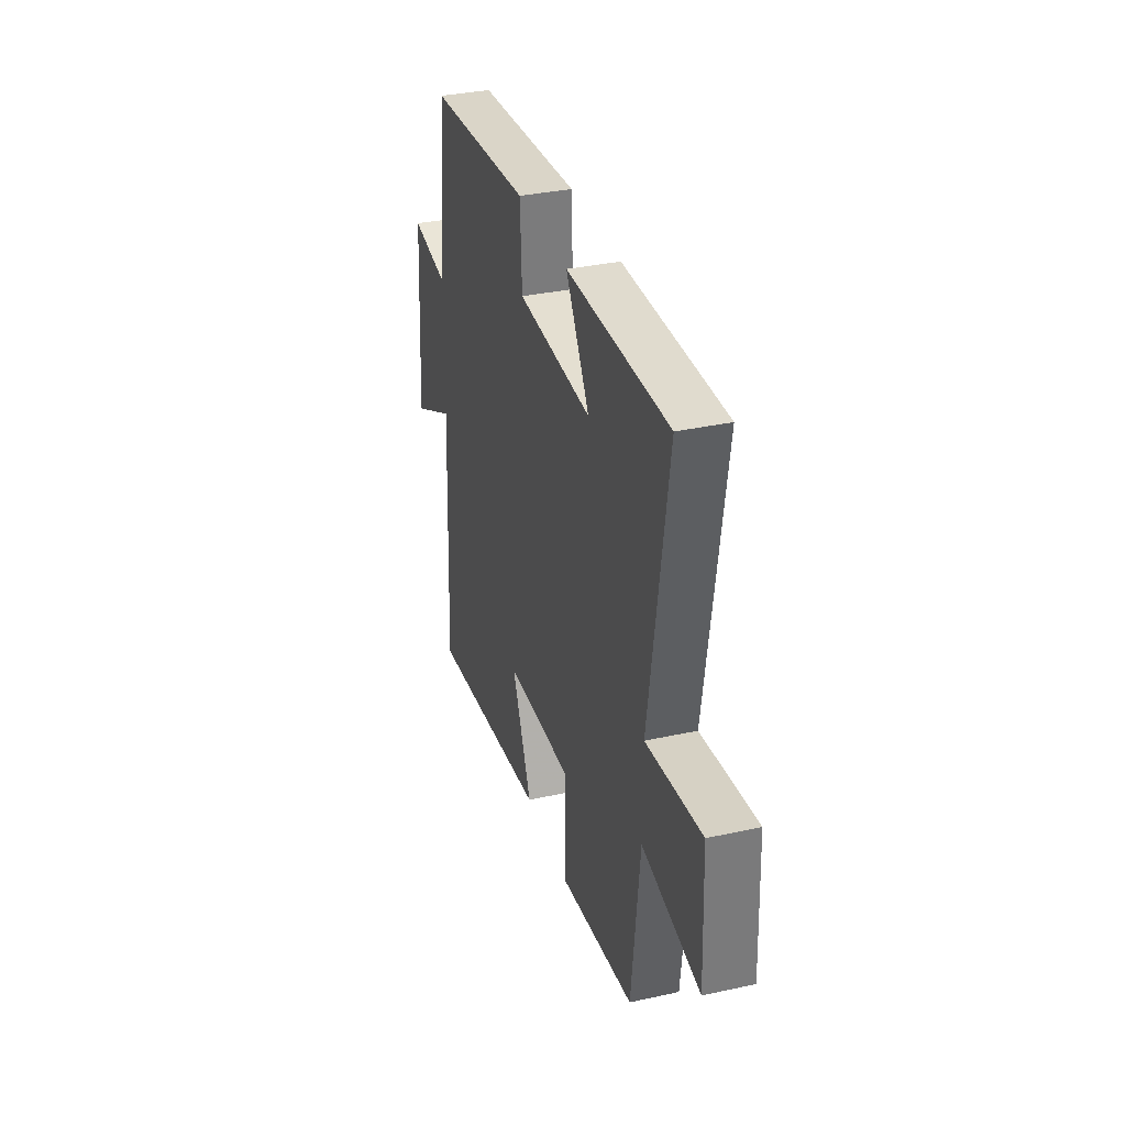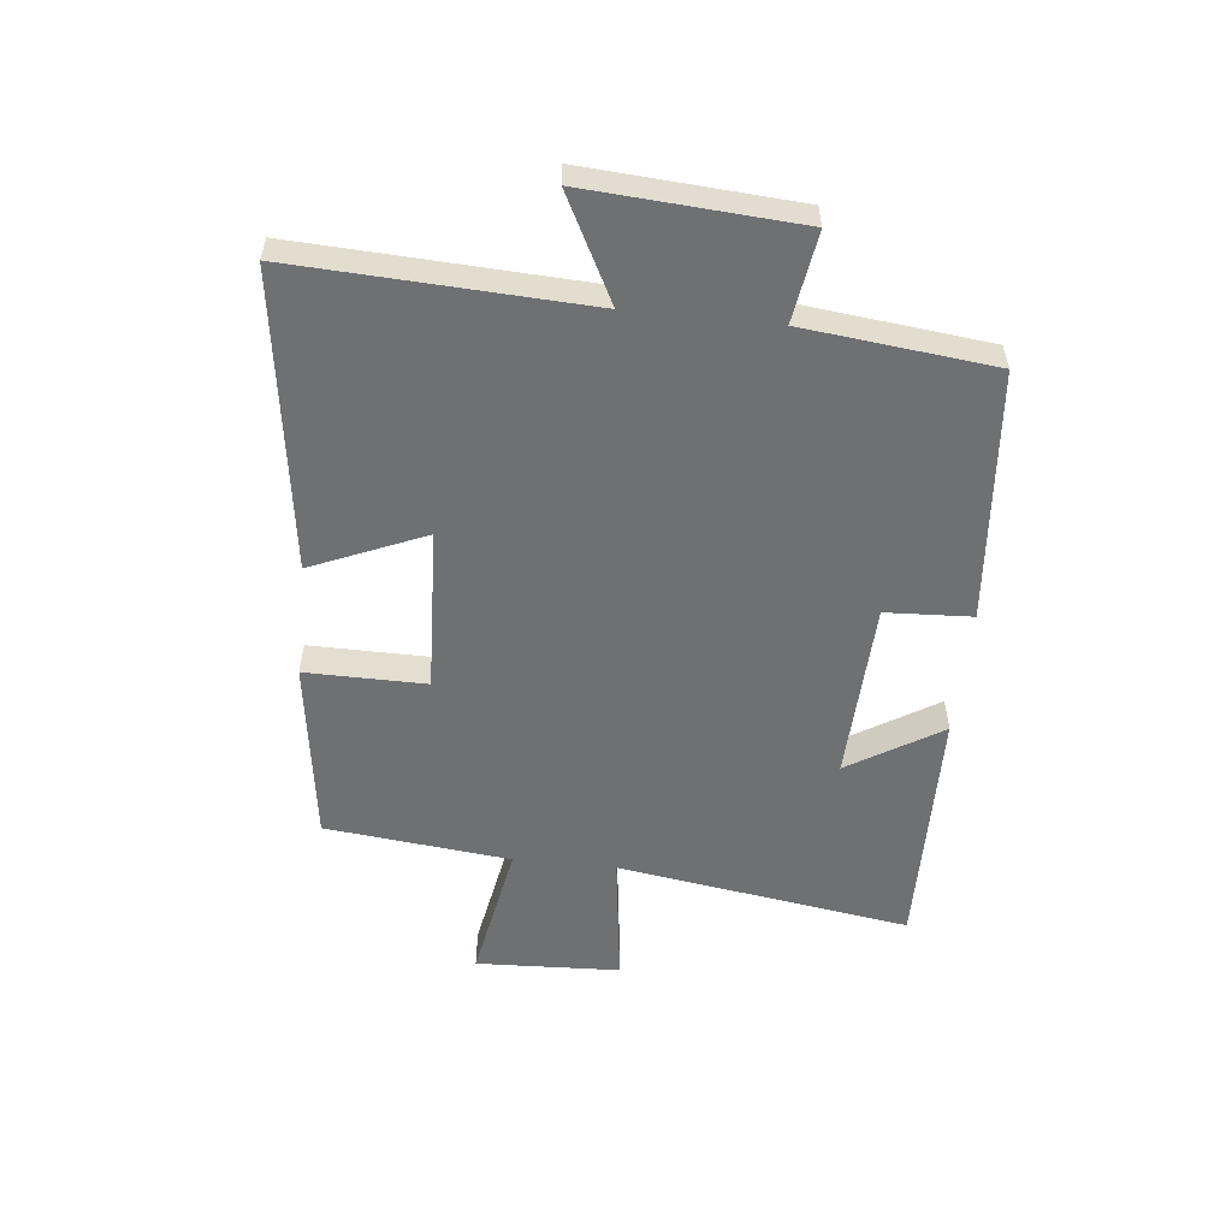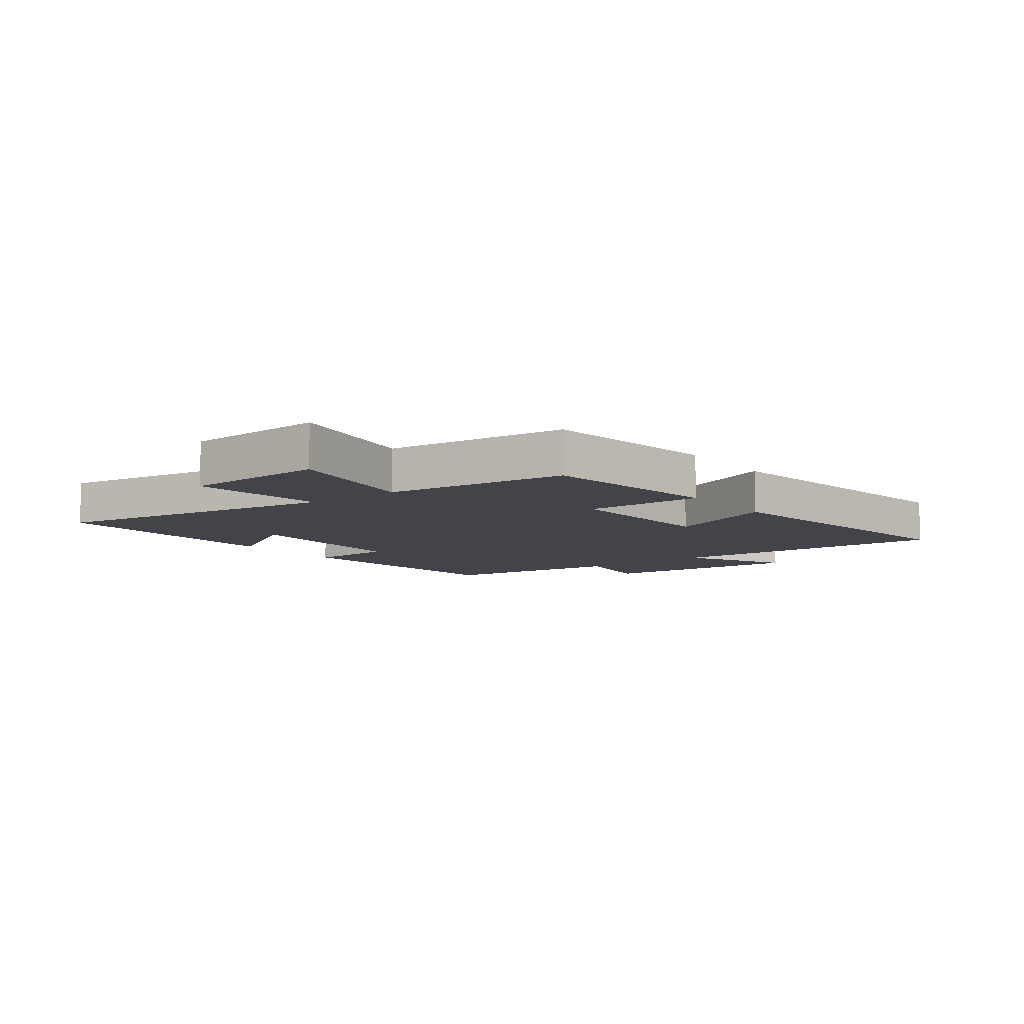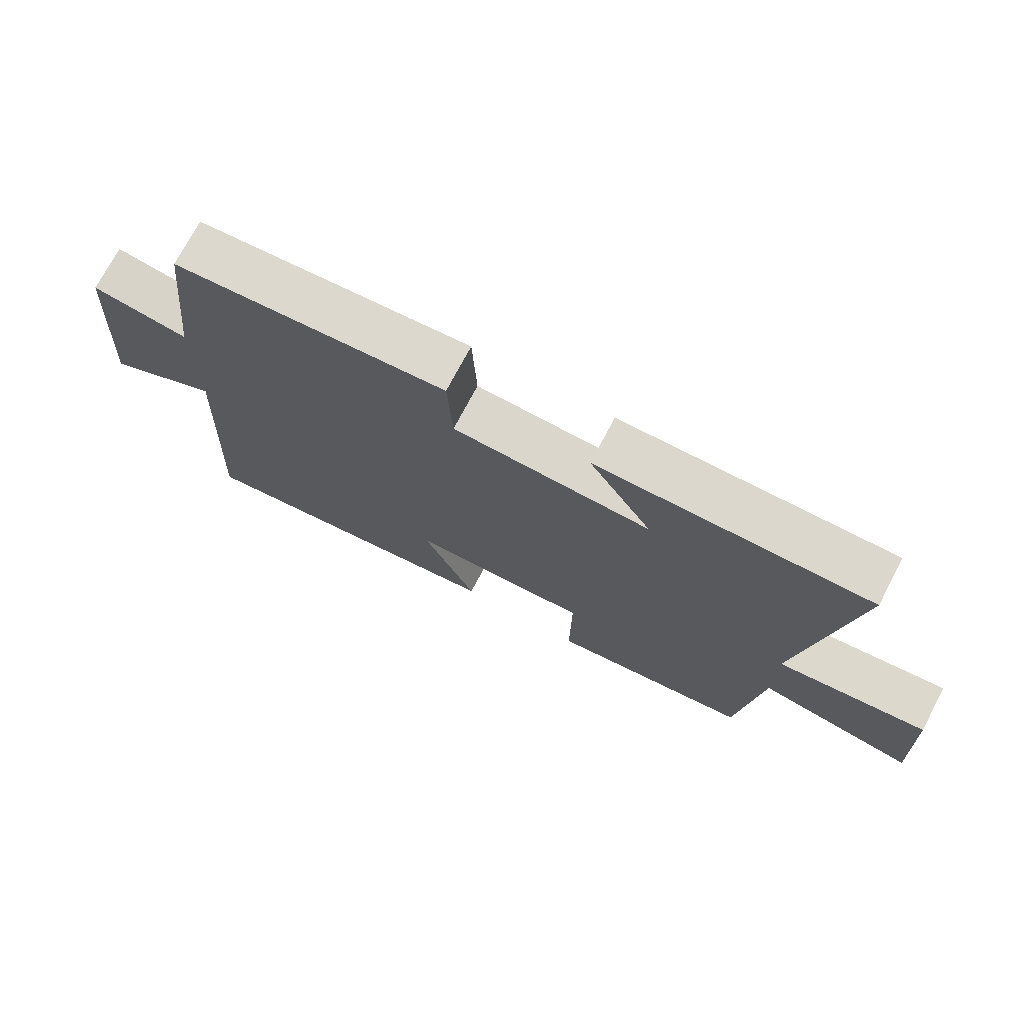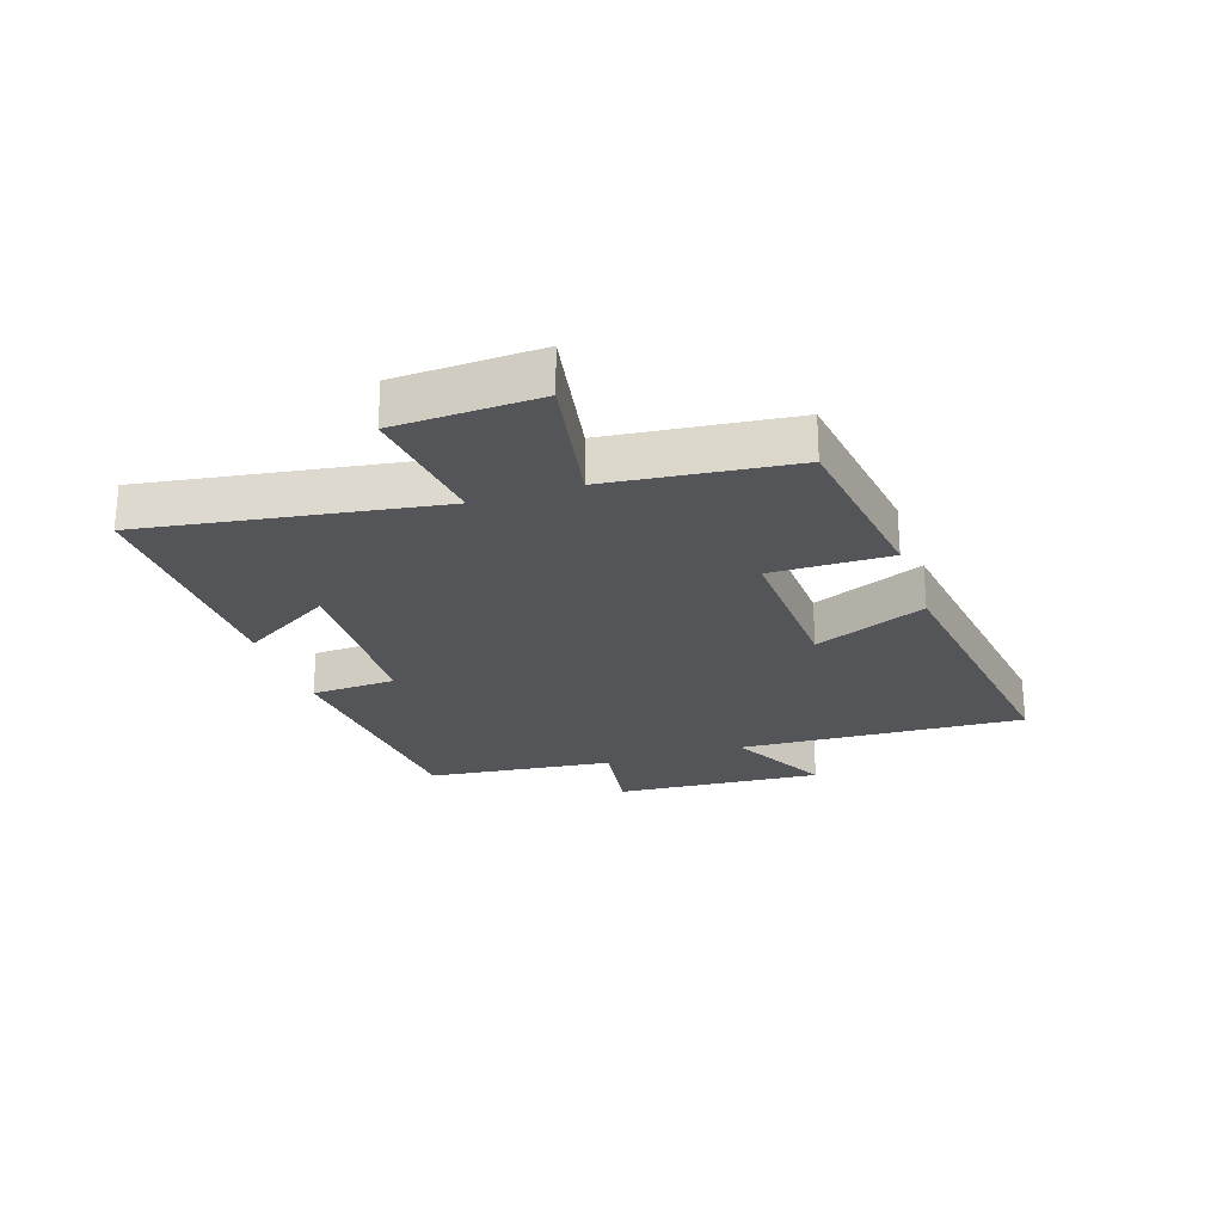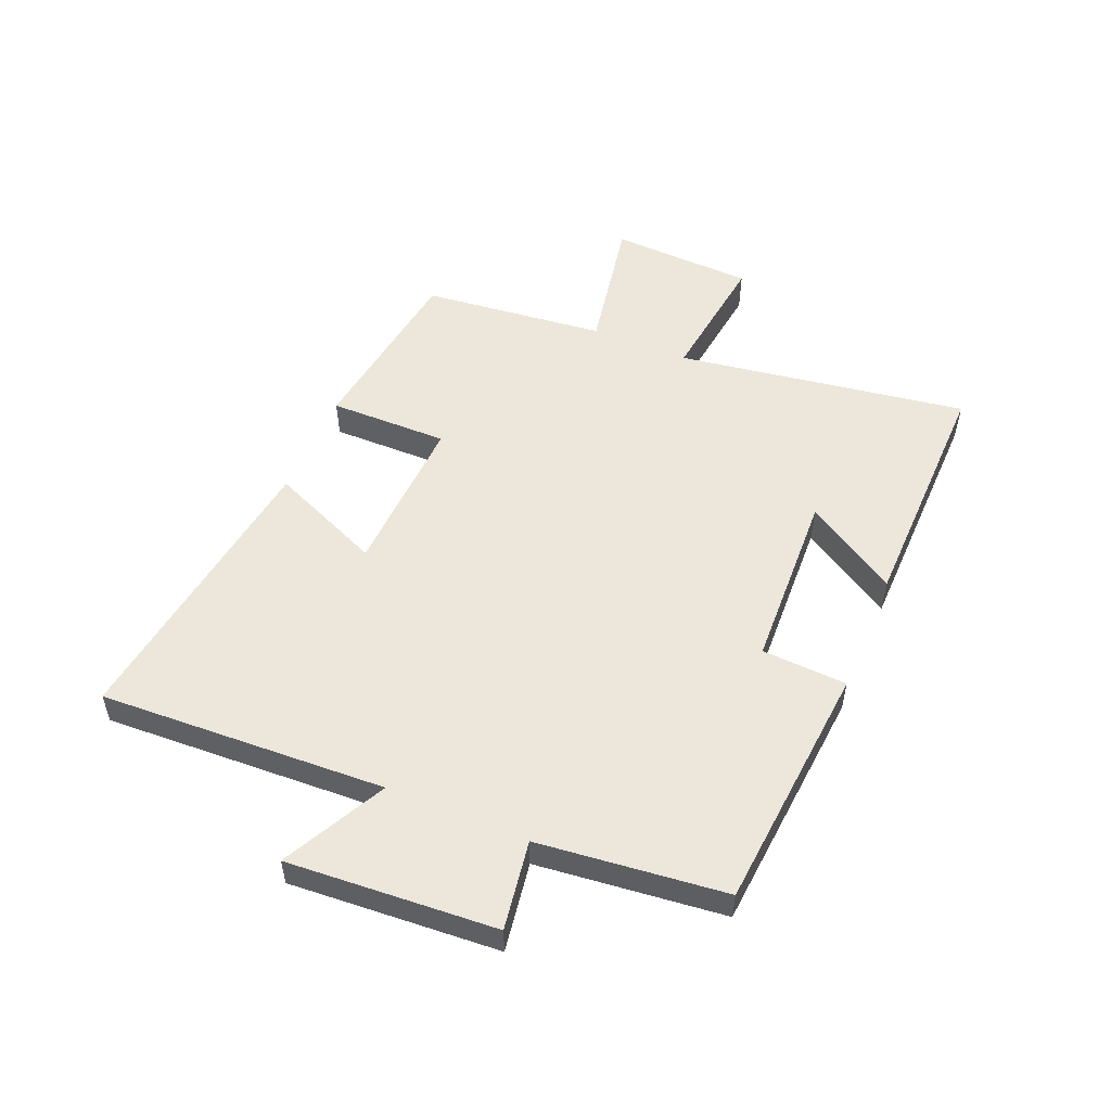
<metadata>
{"format":"obj","ext":"obj","renderer":"f3d","projection":"perspective","resolution":1024,"background":"white","views":[{"elev":34.4,"azim":73.5,"up":"+Z"},{"elev":-54.9,"azim":-96.0,"up":"+Y"},{"elev":-8.5,"azim":127.2,"up":"+Y"},{"elev":73.3,"azim":27.8,"up":"+Z"},{"elev":-24.3,"azim":108.3,"up":"+Y"},{"elev":53.1,"azim":-67.2,"up":"+Y"}]}
</metadata>
<code>
v 0.466 0.07 -0.457
v 0.16 0.07 -0.5
v 0.162 0.07 -0.3
v -0.11 0.07 -0.312
v -0.03 0.07 -0.5
v -0.523 0.07 -0.569
v -0.5 0.07 -0.088
v -0.673 0.07 -0.177
v -0.649 0.07 0.173
v -0.5 0.07 0.15
v -0.465 0.07 0.464
v -0.048 0.07 0.5
v -0.041 0.07 0.357
v 0.259 0.07 0.345
v 0.164 0.07 0.5
v 0.575 0.07 0.507
v 0.5 0.07 0.019
v 0.725 0.07 0.048
v 0.735 0.07 -0.192
v 0.5 0.07 -0.149
v 0.466 0 -0.457
v 0.16 0 -0.5
v 0.162 0 -0.3
v -0.11 0 -0.312
v -0.03 0 -0.5
v -0.523 0 -0.569
v -0.5 0 -0.088
v -0.673 0 -0.177
v -0.649 0 0.173
v -0.5 0 0.15
v -0.465 0 0.464
v -0.048 0 0.5
v -0.041 0 0.357
v 0.259 0 0.345
v 0.164 0 0.5
v 0.575 0 0.507
v 0.5 0 0.019
v 0.725 0 0.048
v 0.735 0 -0.192
v 0.5 0 -0.149
f 17 18 19 20
f 1 2 3
f 20 1 3
f 17 20 3
f 14 15 16 17
f 17 3 4
f 14 17 4
f 13 14 4
f 12 13 4
f 11 12 4
f 10 11 4
f 7 8 9 10
f 7 10 4 5
f 5 6 7
f 40 39 38 37
f 23 22 21
f 23 21 40
f 23 40 37
f 37 36 35 34
f 24 23 37
f 24 37 34
f 24 34 33
f 24 33 32
f 24 32 31
f 24 31 30
f 30 29 28 27
f 25 24 30 27
f 27 26 25
f 1 21 22 2
f 2 22 23 3
f 3 23 24 4
f 4 24 25 5
f 5 25 26 6
f 6 26 27 7
f 7 27 28 8
f 8 28 29 9
f 9 29 30 10
f 10 30 31 11
f 11 31 32 12
f 12 32 33 13
f 13 33 34 14
f 14 34 35 15
f 15 35 36 16
f 16 36 37 17
f 17 37 38 18
f 18 38 39 19
f 19 39 40 20
f 20 40 21 1

</code>
